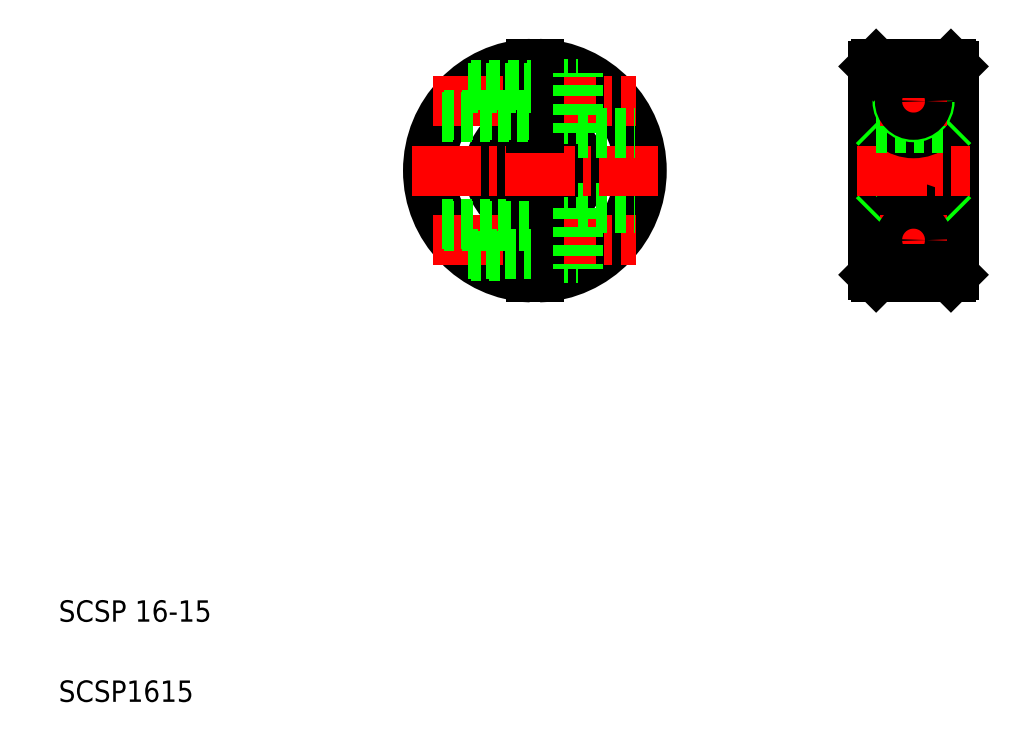
<metadata>
{"format":"dxf","ext":"dxf","renderer":"ezdxf+matplotlib","layout":"modelspace","background":"white","min_lineweight":24,"dpi":150}
</metadata>
<code>
0
SECTION
2
ENTITIES
0
ARC
8
0
10
119.5
20
230.8
30
0
40
19.5
50
92.2
51
267.8
0
ARC
8
0
10
119.5
20
230.8
30
0
40
20
50
92.15
51
267.9
0
ARC
8
0
10
119.5
20
230.8
30
0
40
19.5
50
272.2
51
87.8
0
ARC
8
0
10
119.5
20
230.8
30
0
40
20
50
272.1
51
87.85
0
ARC
8
0
10
119.5
20
230.8
30
0
40
8.5
50
275.1
51
84.94
0
ARC
8
0
10
119.5
20
230.8
30
0
40
8
50
275.4
51
84.62
0
ARC
8
0
10
119.5
20
230.8
30
0
40
8.5
50
95.06
51
264.9
0
ARC
8
0
10
119.5
20
230.8
30
0
40
8
50
95.38
51
264.6
0
LINE
8
CENTER
10
119.5
20
253.8
30
0
11
119.5
21
207.8
31
0
0
TEXT
8
0
10
30.41
20
131.4
30
0
40
4
1
SCSP1615
0
TEXT
8
0
10
30.41
20
146.4
30
0
40
4
1
SCSP 16-15
0
LINE
8
0
10
120.3
20
214.5
30
0
11
127.5
21
214.5
31
0
0
LINE
8
0
10
120.3
20
221.1
30
0
11
127.5
21
221.1
31
0
0
LINE
8
CENTER
10
100.5
20
217.8
30
0
11
138.5
21
217.8
31
0
0
LINE
8
0
10
107.5
20
214.8
30
0
11
118.8
21
214.8
31
0
0
LINE
8
0
10
102.2
20
220.8
30
0
11
118.8
21
220.8
31
0
0
LINE
8
0
10
118.8
20
222.8
30
0
11
118.8
21
210.8
31
0
0
LINE
8
0
10
120.3
20
222.8
30
0
11
120.3
21
210.8
31
0
0
LINE
8
0
10
118.8
20
216.8
30
0
11
118.8
21
216.8
31
0
0
LINE
8
0
10
118.8
20
219.8
30
0
11
118.8
21
219.8
31
0
0
LINE
8
0
10
127.5
20
223.8
30
0
11
138.3
21
223.8
31
0
0
LINE
8
0
10
127.5
20
223.8
30
0
11
127.5
21
212.5
31
0
0
LINE
8
0
10
120.3
20
240.5
30
0
11
127.5
21
240.5
31
0
0
LINE
8
0
10
120.3
20
247.1
30
0
11
127.5
21
247.1
31
0
0
LINE
8
CENTER
10
96.52
20
230.8
30
0
11
142.5
21
230.8
31
0
0
LINE
8
CENTER
10
100.5
20
243.8
30
0
11
138.5
21
243.8
31
0
0
LINE
8
0
10
118.8
20
238.8
30
0
11
118.8
21
250.8
31
0
0
LINE
8
0
10
120.3
20
238.8
30
0
11
120.3
21
250.8
31
0
0
LINE
8
0
10
102.2
20
240.8
30
0
11
118.8
21
240.8
31
0
0
LINE
8
0
10
107.5
20
246.8
30
0
11
118.8
21
246.8
31
0
0
LINE
8
0
10
127.5
20
237.8
30
0
11
127.5
21
249.1
31
0
0
LINE
8
0
10
127.5
20
237.8
30
0
11
138.3
21
237.8
31
0
0
LINE
8
0
10
183.4
20
250.8
30
0
11
183.4
21
210.8
31
0
0
LINE
8
0
10
182.9
20
250.3
30
0
11
182.9
21
211.3
31
0
0
LINE
8
0
10
197.4
20
250.8
30
0
11
197.4
21
210.8
31
0
0
LINE
8
0
10
197.9
20
250.3
30
0
11
197.9
21
211.3
31
0
0
LINE
8
CENTER
10
190.4
20
253.8
30
0
11
190.4
21
207.8
31
0
0
CIRCLE
8
0
10
190.4
20
217.8
30
0
40
3
0
CIRCLE
8
0
10
190.4
20
217.8
30
0
40
3.3
0
LINE
8
0
10
183.4
20
210.8
30
0
11
197.4
21
210.8
31
0
0
LINE
8
0
10
183.4
20
222.8
30
0
11
197.4
21
222.8
31
0
0
ARC
8
0
10
190.4
20
217.8
30
0
40
6
50
297.3
51
242.7
0
LINE
8
CENTER
10
184.1
20
217.8
30
0
11
196.7
21
217.8
31
0
0
LINE
8
0
10
182.9
20
211.3
30
0
11
183.4
21
210.8
31
0
0
LINE
8
0
10
187.6
20
212.5
30
0
11
193.1
21
212.5
31
0
0
LINE
8
0
10
182.9
20
222.3
30
0
11
183.4
21
222.8
31
0
0
LINE
8
0
10
197.4
20
210.8
30
0
11
197.9
21
211.3
31
0
0
LINE
8
0
10
197.4
20
222.8
30
0
11
197.9
21
222.3
31
0
0
LINE
8
CENTER
10
179.9
20
230.8
30
0
11
200.9
21
230.8
31
0
0
ARC
8
0
10
190.4
20
243.8
30
0
40
6
50
117.3
51
62.67
0
CIRCLE
8
0
10
190.4
20
243.8
30
0
40
3.3
0
CIRCLE
8
0
10
190.4
20
243.8
30
0
40
3
0
LINE
8
0
10
183.4
20
238.8
30
0
11
197.4
21
238.8
31
0
0
LINE
8
0
10
182.9
20
239.3
30
0
11
183.4
21
238.8
31
0
0
LINE
8
0
10
197.4
20
238.8
30
0
11
197.9
21
239.3
31
0
0
LINE
8
0
10
183.4
20
250.8
30
0
11
197.4
21
250.8
31
0
0
LINE
8
CENTER
10
184.1
20
243.8
30
0
11
196.7
21
243.8
31
0
0
LINE
8
0
10
187.6
20
249.1
30
0
11
193.1
21
249.1
31
0
0
LINE
8
0
10
182.9
20
250.3
30
0
11
183.4
21
250.8
31
0
0
LINE
8
0
10
197.4
20
250.8
30
0
11
197.9
21
250.3
31
0
0
CIRCLE
8
0
10
190.4
20
217.8
30
0
40
2.55
0
CIRCLE
8
0
10
190.4
20
243.8
30
0
40
2.55
0
LINE
8
0
10
102.5
20
220.4
30
0
11
118.8
21
220.4
31
0
0
LINE
8
0
10
106.9
20
215.3
30
0
11
118.8
21
215.3
31
0
0
LINE
8
0
10
102.5
20
241.3
30
0
11
118.8
21
241.3
31
0
0
LINE
8
0
10
106.9
20
246.4
30
0
11
118.8
21
246.4
31
0
0
ENDSEC
0
EOF

</code>
